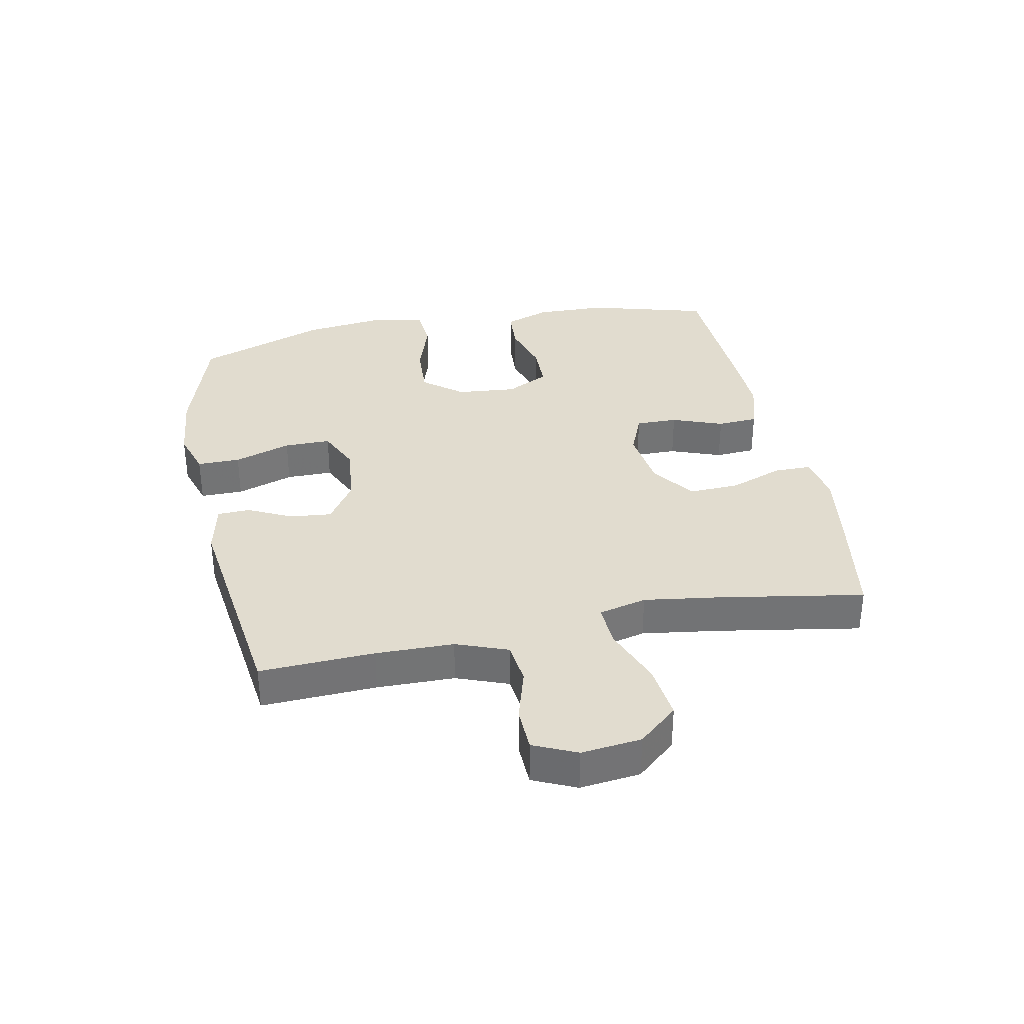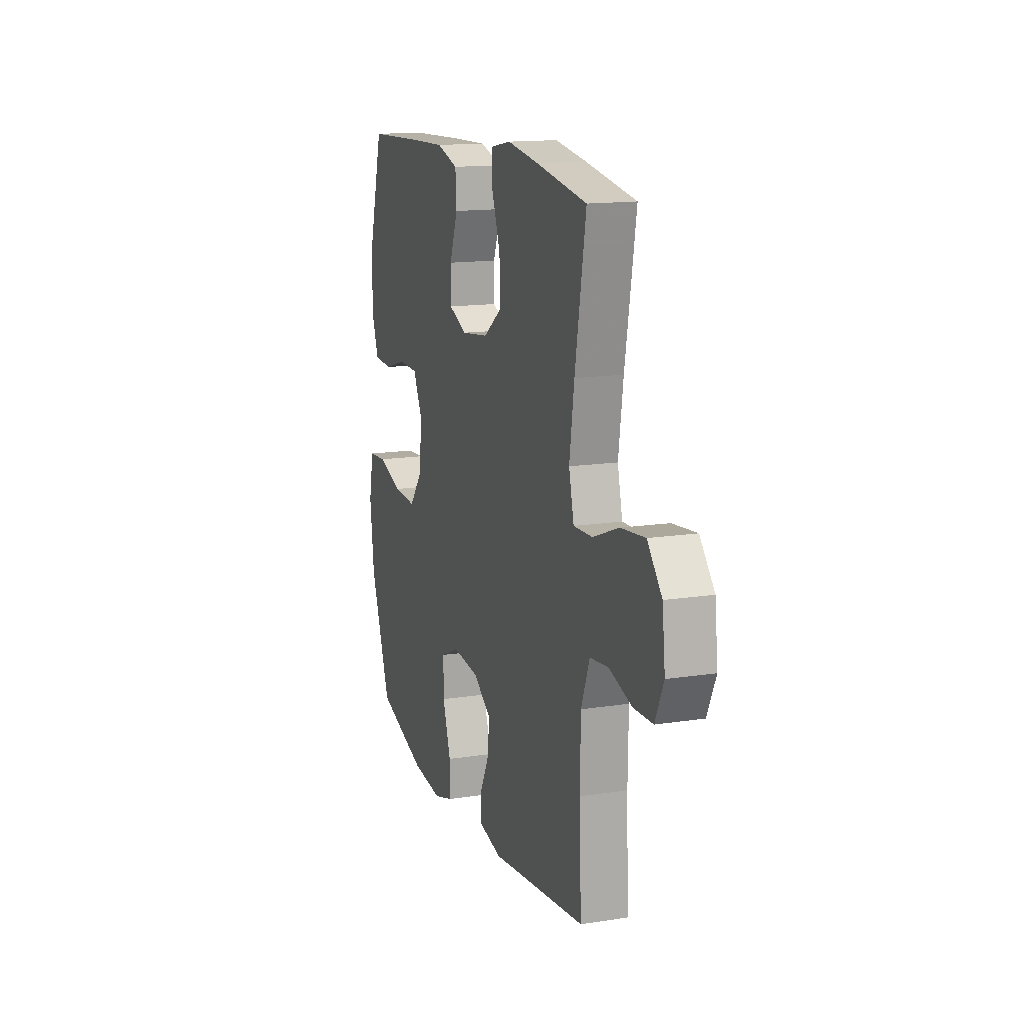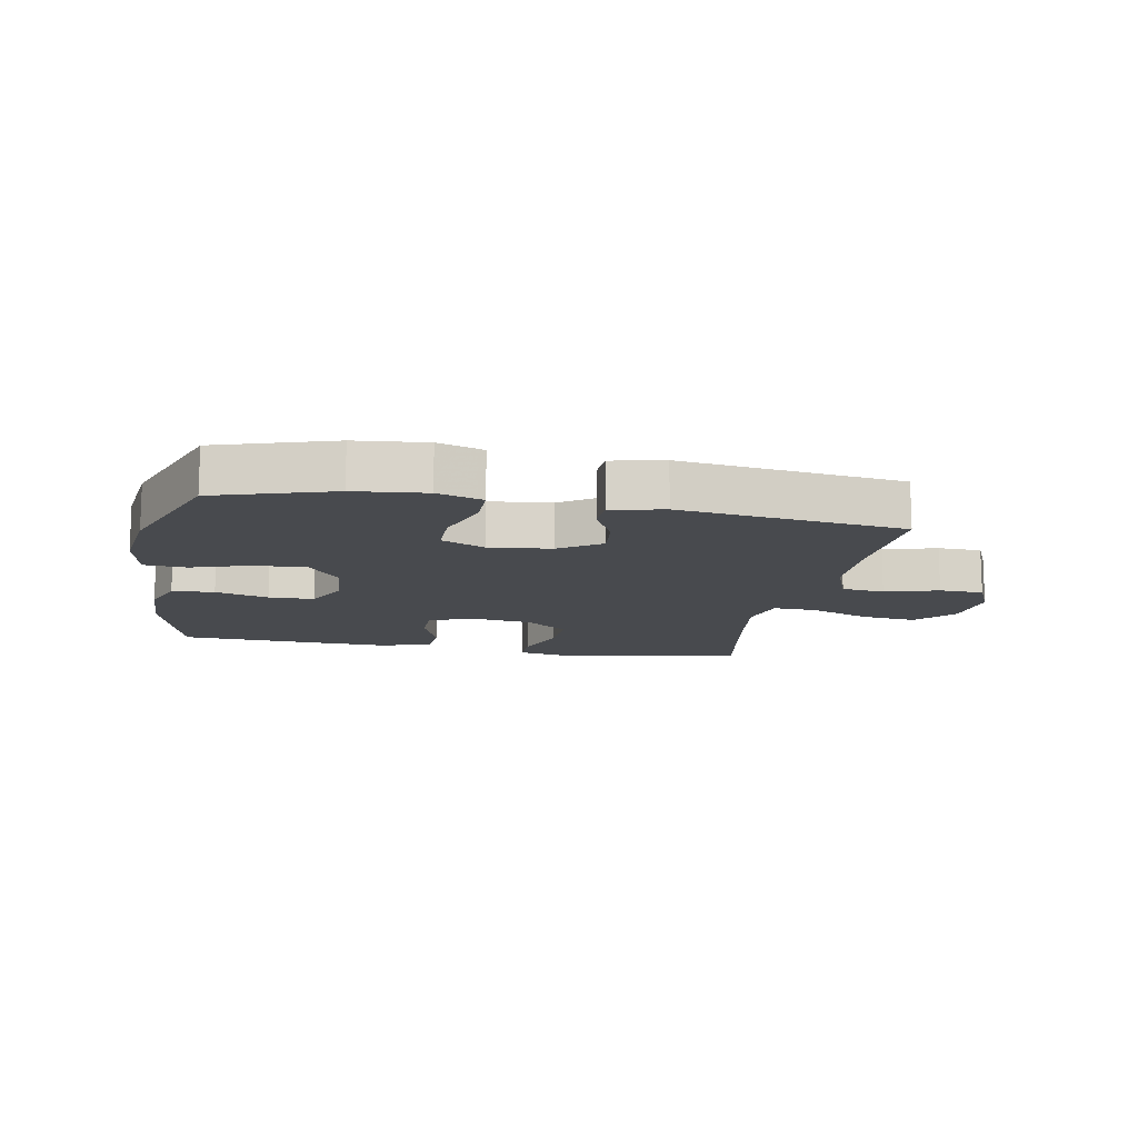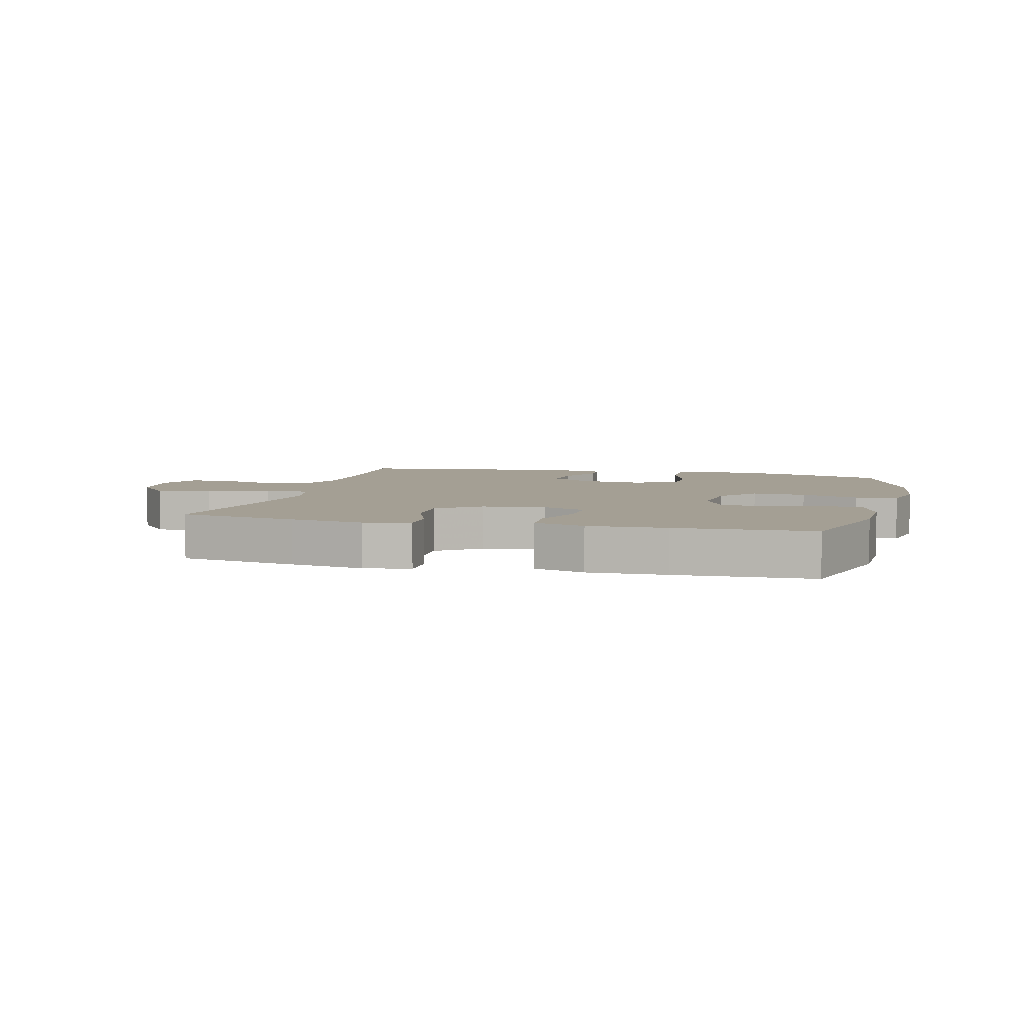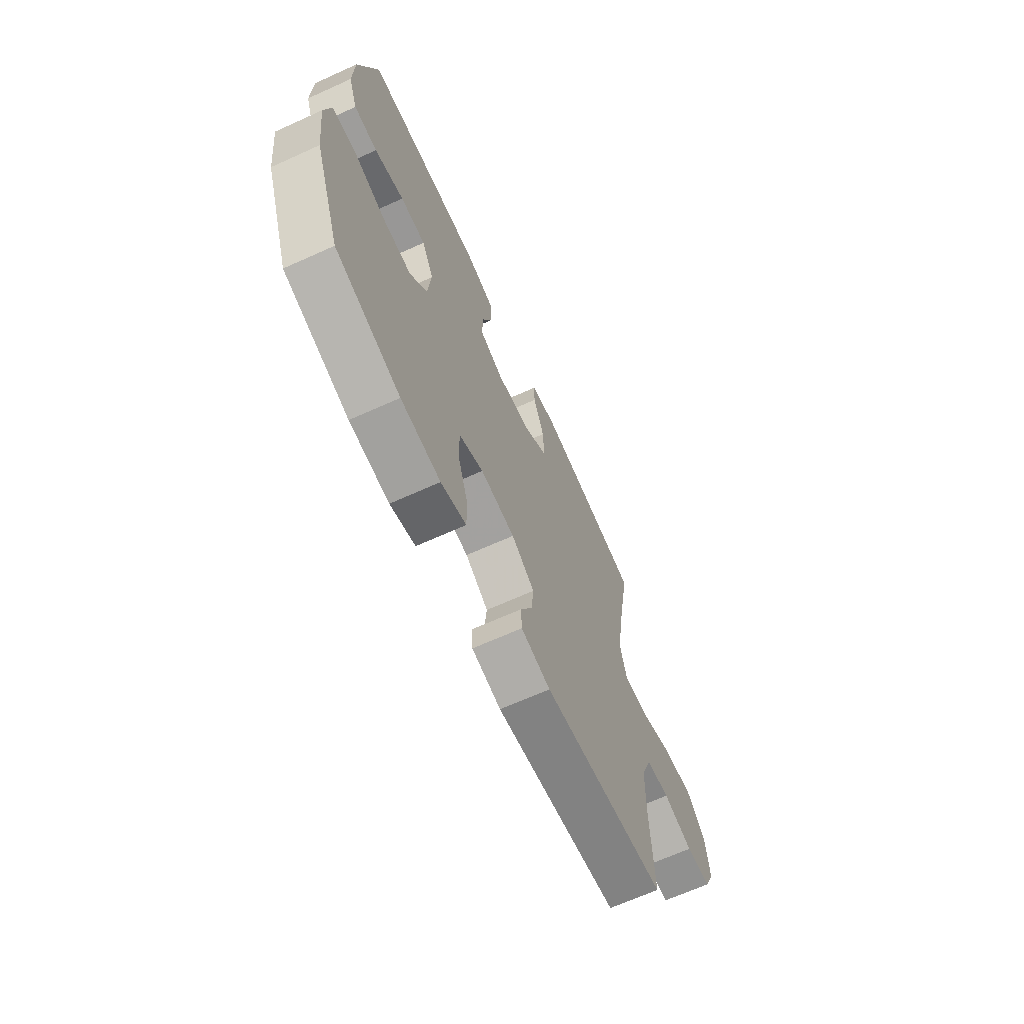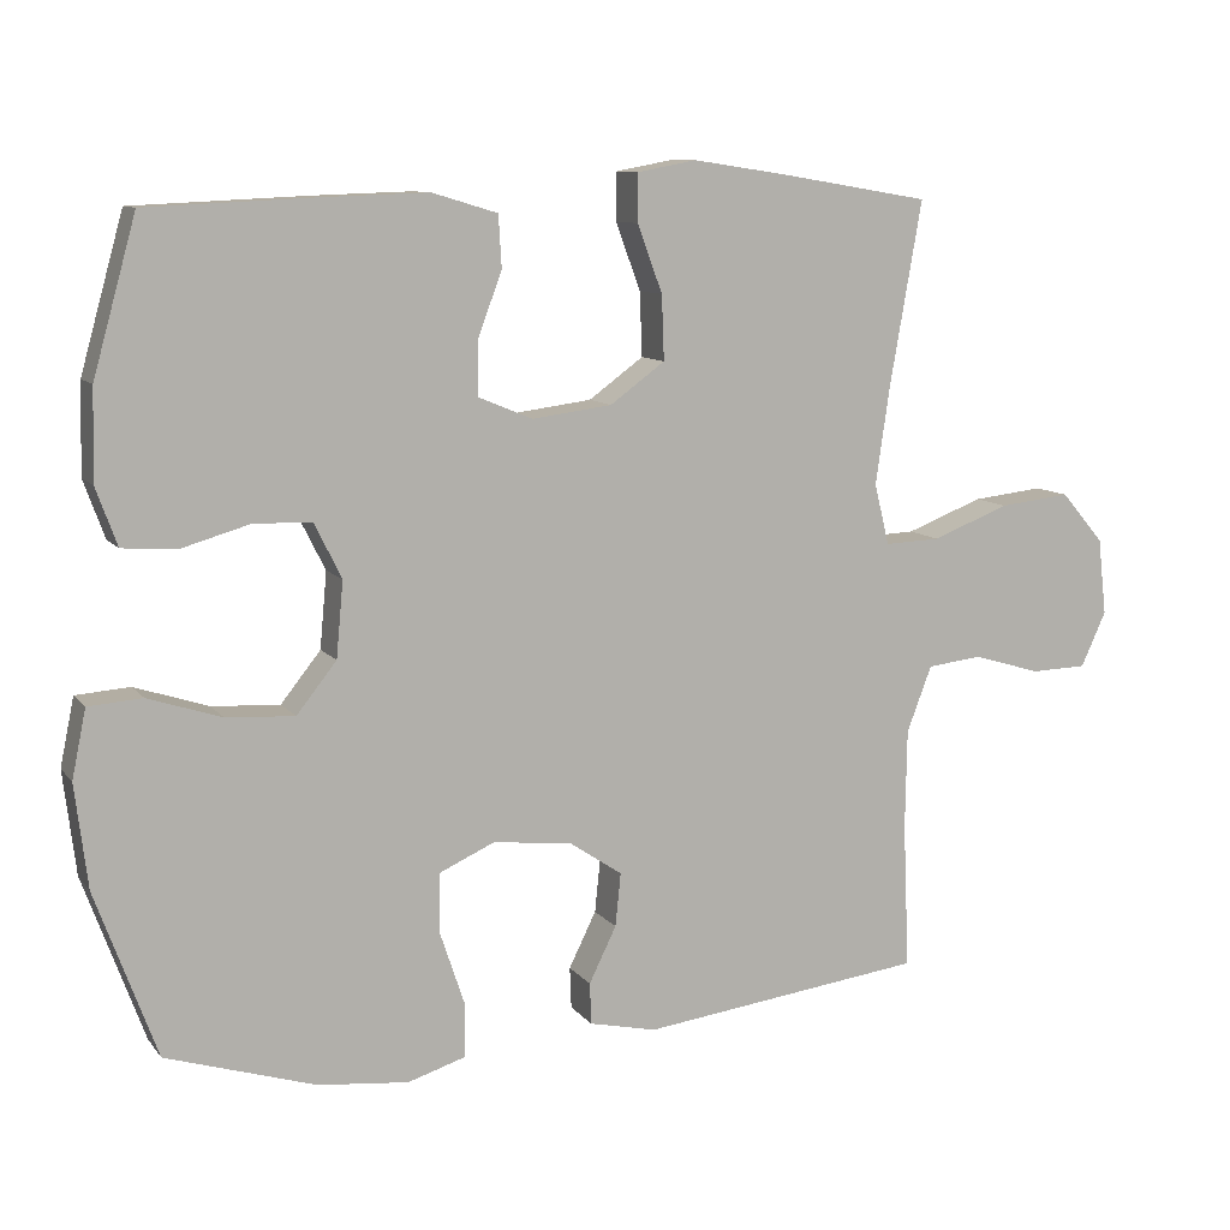
<metadata>
{"format":"obj","ext":"obj","renderer":"f3d","projection":"perspective","resolution":1024,"background":"white","views":[{"elev":34.4,"azim":-101.5,"up":"+Y"},{"elev":14.7,"azim":-108.6,"up":"+Z"},{"elev":-12.9,"azim":169.3,"up":"+Y"},{"elev":5.6,"azim":14.4,"up":"+Y"},{"elev":-67.0,"azim":114.4,"up":"+Z"},{"elev":10.0,"azim":157.9,"up":"+Z"}]}
</metadata>
<code>
v -0.5 0.07 0.5
v -0.308 0.07 0.532
v -0.188 0.07 0.55
v -0.112 0.07 0.536
v -0.112 0.07 0.475
v -0.144 0.07 0.389
v -0.147 0.07 0.307
v -0.077 0.07 0.256
v 0.025 0.07 0.243
v 0.095 0.07 0.272
v 0.094 0.07 0.34
v 0.063 0.07 0.423
v 0.067 0.07 0.489
v 0.15 0.07 0.514
v 0.277 0.07 0.51
v 0.5 0.07 0.5
v 0.555 0.07 0.303
v 0.558 0.07 0.188
v 0.531 0.07 0.114
v 0.462 0.07 0.109
v 0.375 0.07 0.134
v 0.301 0.07 0.132
v 0.266 0.07 0.062
v 0.275 0.07 -0.035
v 0.326 0.07 -0.099
v 0.413 0.07 -0.094
v 0.507 0.07 -0.063
v 0.576 0.07 -0.068
v 0.594 0.07 -0.155
v 0.578 0.07 -0.287
v 0.5 0.07 -0.5
v 0.309 0.07 -0.56
v 0.193 0.07 -0.572
v 0.119 0.07 -0.549
v 0.119 0.07 -0.479
v 0.15 0.07 -0.386
v 0.15 0.07 -0.31
v 0.079 0.07 -0.278
v -0.022 0.07 -0.289
v -0.09 0.07 -0.335
v -0.083 0.07 -0.403
v -0.048 0.07 -0.474
v -0.05 0.07 -0.527
v -0.136 0.07 -0.546
v -0.5 0.07 -0.5
v -0.492 0.07 -0.313
v -0.494 0.07 -0.186
v -0.526 0.07 -0.102
v -0.596 0.07 -0.094
v -0.683 0.07 -0.12
v -0.755 0.07 -0.118
v -0.787 0.07 -0.048
v -0.776 0.07 0.05
v -0.721 0.07 0.114
v -0.63 0.07 0.104
v -0.531 0.07 0.066
v -0.46 0.07 0.063
v -0.441 0.07 0.141
v -0.459 0.07 0.265
v -0.5 0 0.5
v -0.308 0 0.532
v -0.188 0 0.55
v -0.112 0 0.536
v -0.112 0 0.475
v -0.144 0 0.389
v -0.147 0 0.307
v -0.077 0 0.256
v 0.025 0 0.243
v 0.095 0 0.272
v 0.094 0 0.34
v 0.063 0 0.423
v 0.067 0 0.489
v 0.15 0 0.514
v 0.277 0 0.51
v 0.5 0 0.5
v 0.555 0 0.303
v 0.558 0 0.188
v 0.531 0 0.114
v 0.462 0 0.109
v 0.375 0 0.134
v 0.301 0 0.132
v 0.266 0 0.062
v 0.275 0 -0.035
v 0.326 0 -0.099
v 0.413 0 -0.094
v 0.507 0 -0.063
v 0.576 0 -0.068
v 0.594 0 -0.155
v 0.578 0 -0.287
v 0.5 0 -0.5
v 0.309 0 -0.56
v 0.193 0 -0.572
v 0.119 0 -0.549
v 0.119 0 -0.479
v 0.15 0 -0.386
v 0.15 0 -0.31
v 0.079 0 -0.278
v -0.022 0 -0.289
v -0.09 0 -0.335
v -0.083 0 -0.403
v -0.048 0 -0.474
v -0.05 0 -0.527
v -0.136 0 -0.546
v -0.5 0 -0.5
v -0.492 0 -0.313
v -0.494 0 -0.186
v -0.526 0 -0.102
v -0.596 0 -0.094
v -0.683 0 -0.12
v -0.755 0 -0.118
v -0.787 0 -0.048
v -0.776 0 0.05
v -0.721 0 0.114
v -0.63 0 0.104
v -0.531 0 0.066
v -0.46 0 0.063
v -0.441 0 0.141
v -0.459 0 0.265
f 54 55 56
f 53 54 56
f 52 53 56
f 51 52 56
f 50 51 56
f 49 50 56
f 48 49 56 57
f 47 48 57
f 46 47 57 58
f 45 46 58
f 44 45 58
f 43 44 58
f 42 43 58
f 41 42 58
f 34 35 36
f 33 34 36
f 32 33 36
f 31 32 36
f 30 31 36
f 29 30 36
f 28 29 36
f 27 28 36
f 26 27 36
f 25 26 36 37
f 24 25 37 38
f 19 20 21
f 18 19 21
f 17 18 21
f 16 17 21
f 15 16 21
f 14 15 21
f 13 14 21
f 12 13 21
f 11 12 21
f 10 11 21 22
f 9 10 22 23
f 4 5 6
f 3 4 6
f 2 3 6
f 1 2 6
f 59 1 6
f 59 6 7
f 40 41 58 59
f 59 7 8
f 40 59 8
f 39 40 8
f 24 38 39
f 23 24 39
f 9 23 39
f 8 9 39
f 115 114 113
f 115 113 112
f 115 112 111
f 115 111 110
f 115 110 109
f 115 109 108
f 116 115 108 107
f 116 107 106
f 117 116 106 105
f 117 105 104
f 117 104 103
f 117 103 102
f 117 102 101
f 117 101 100
f 95 94 93
f 95 93 92
f 95 92 91
f 95 91 90
f 95 90 89
f 95 89 88
f 95 88 87
f 95 87 86
f 95 86 85
f 96 95 85 84
f 97 96 84 83
f 80 79 78
f 80 78 77
f 80 77 76
f 80 76 75
f 80 75 74
f 80 74 73
f 80 73 72
f 80 72 71
f 80 71 70
f 81 80 70 69
f 82 81 69 68
f 65 64 63
f 65 63 62
f 65 62 61
f 65 61 60
f 65 60 118
f 66 65 118
f 118 117 100 99
f 67 66 118
f 67 118 99
f 67 99 98
f 98 97 83
f 98 83 82
f 98 82 68
f 98 68 67
f 1 60 61 2
f 2 61 62 3
f 3 62 63 4
f 4 63 64 5
f 5 64 65 6
f 6 65 66 7
f 7 66 67 8
f 8 67 68 9
f 9 68 69 10
f 10 69 70 11
f 11 70 71 12
f 12 71 72 13
f 13 72 73 14
f 14 73 74 15
f 15 74 75 16
f 16 75 76 17
f 17 76 77 18
f 18 77 78 19
f 19 78 79 20
f 20 79 80 21
f 21 80 81 22
f 22 81 82 23
f 23 82 83 24
f 24 83 84 25
f 25 84 85 26
f 26 85 86 27
f 27 86 87 28
f 28 87 88 29
f 29 88 89 30
f 30 89 90 31
f 31 90 91 32
f 32 91 92 33
f 33 92 93 34
f 34 93 94 35
f 35 94 95 36
f 36 95 96 37
f 37 96 97 38
f 38 97 98 39
f 39 98 99 40
f 40 99 100 41
f 41 100 101 42
f 42 101 102 43
f 43 102 103 44
f 44 103 104 45
f 45 104 105 46
f 46 105 106 47
f 47 106 107 48
f 48 107 108 49
f 49 108 109 50
f 50 109 110 51
f 51 110 111 52
f 52 111 112 53
f 53 112 113 54
f 54 113 114 55
f 55 114 115 56
f 56 115 116 57
f 57 116 117 58
f 58 117 118 59
f 59 118 60 1

</code>
